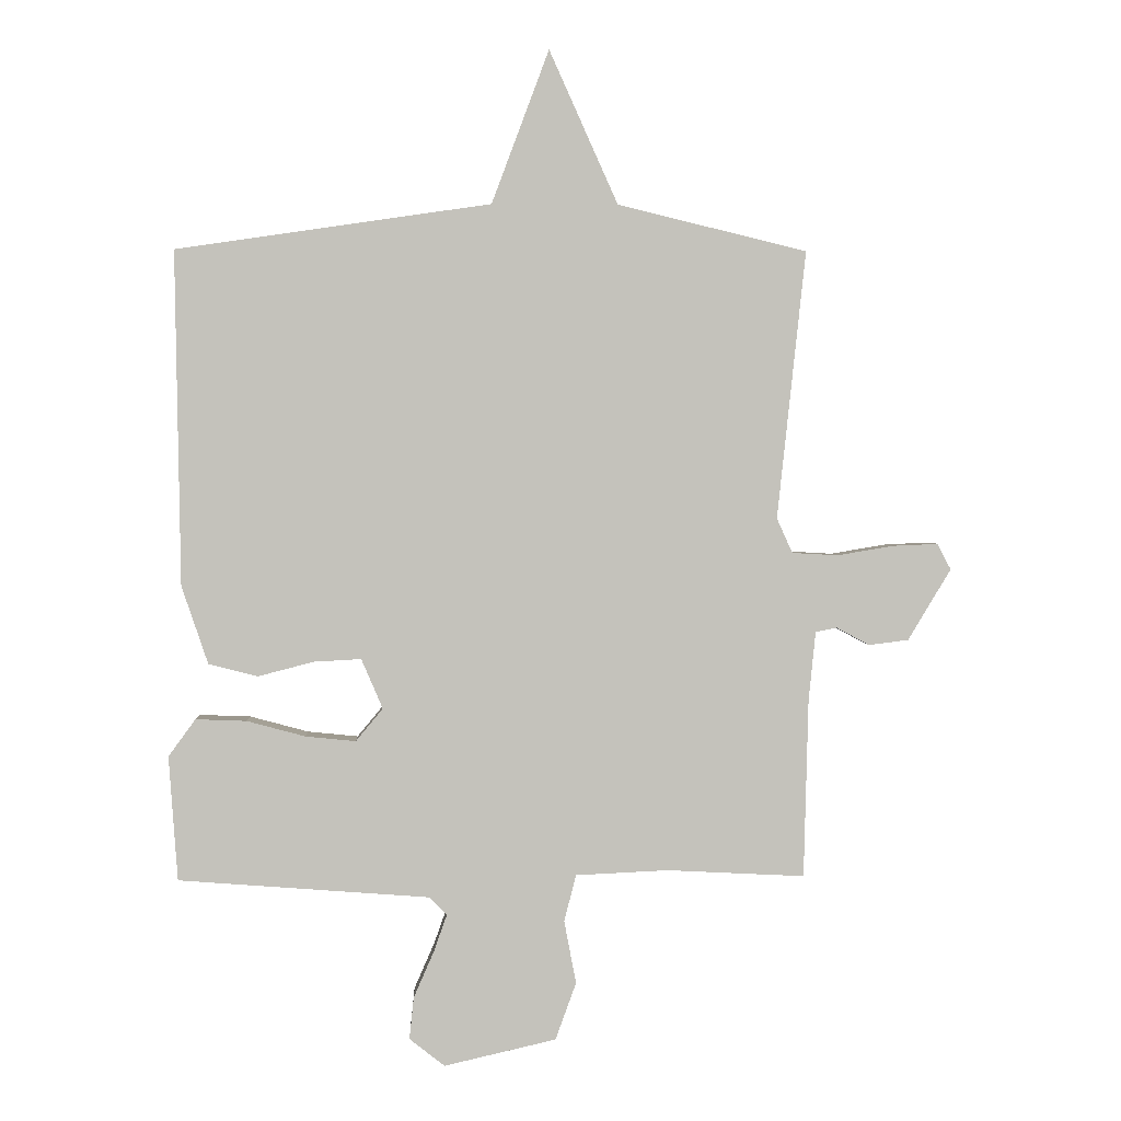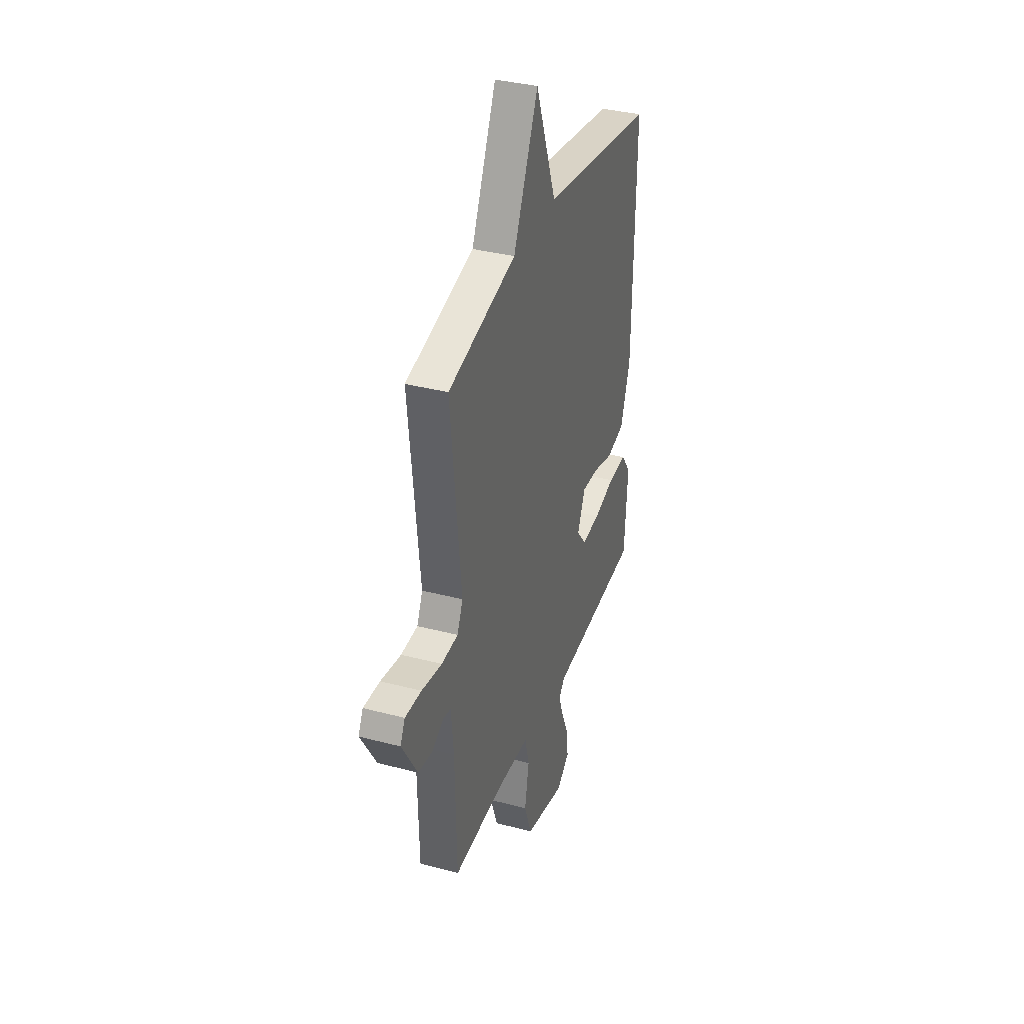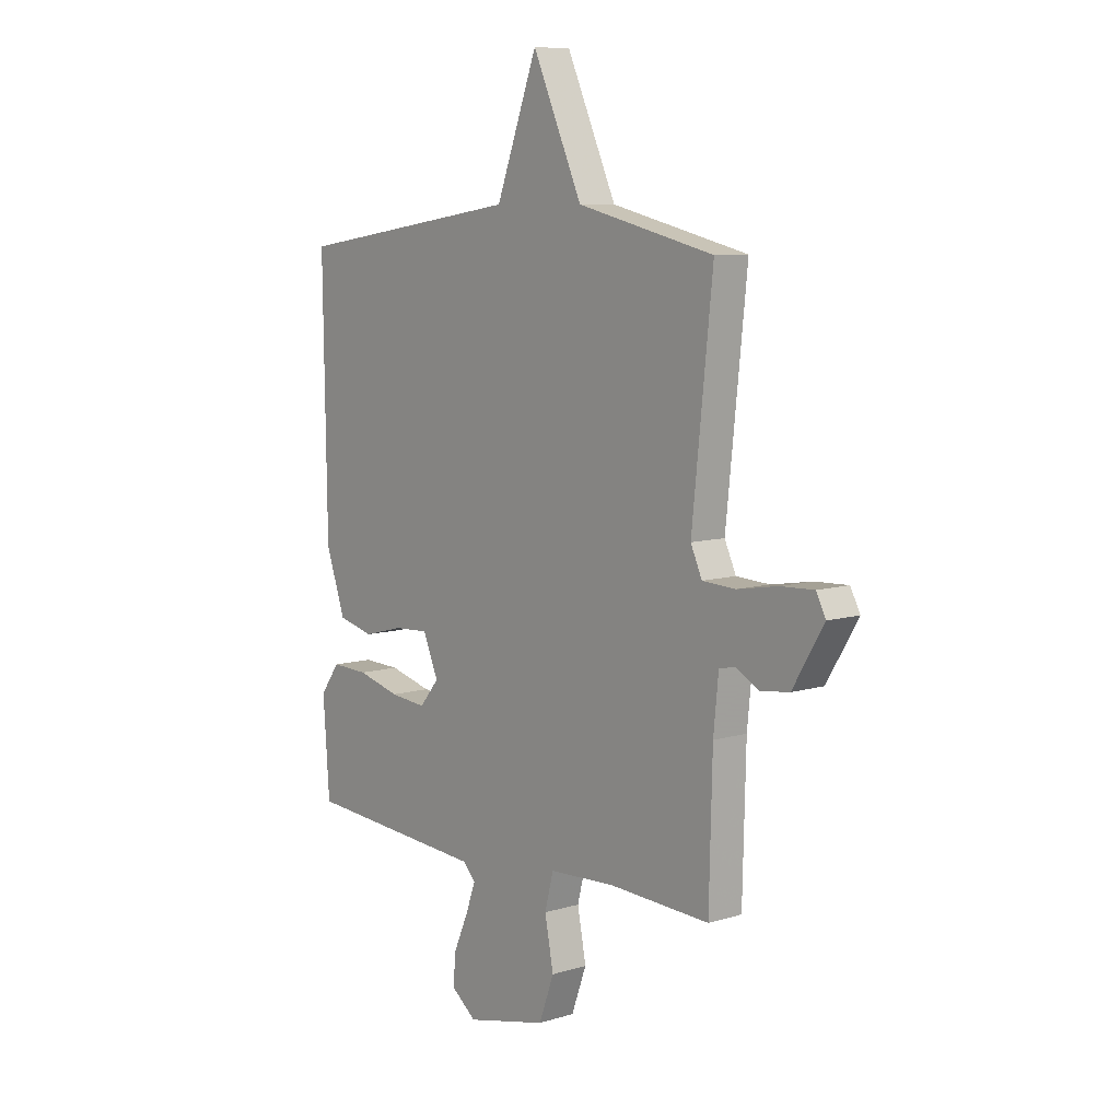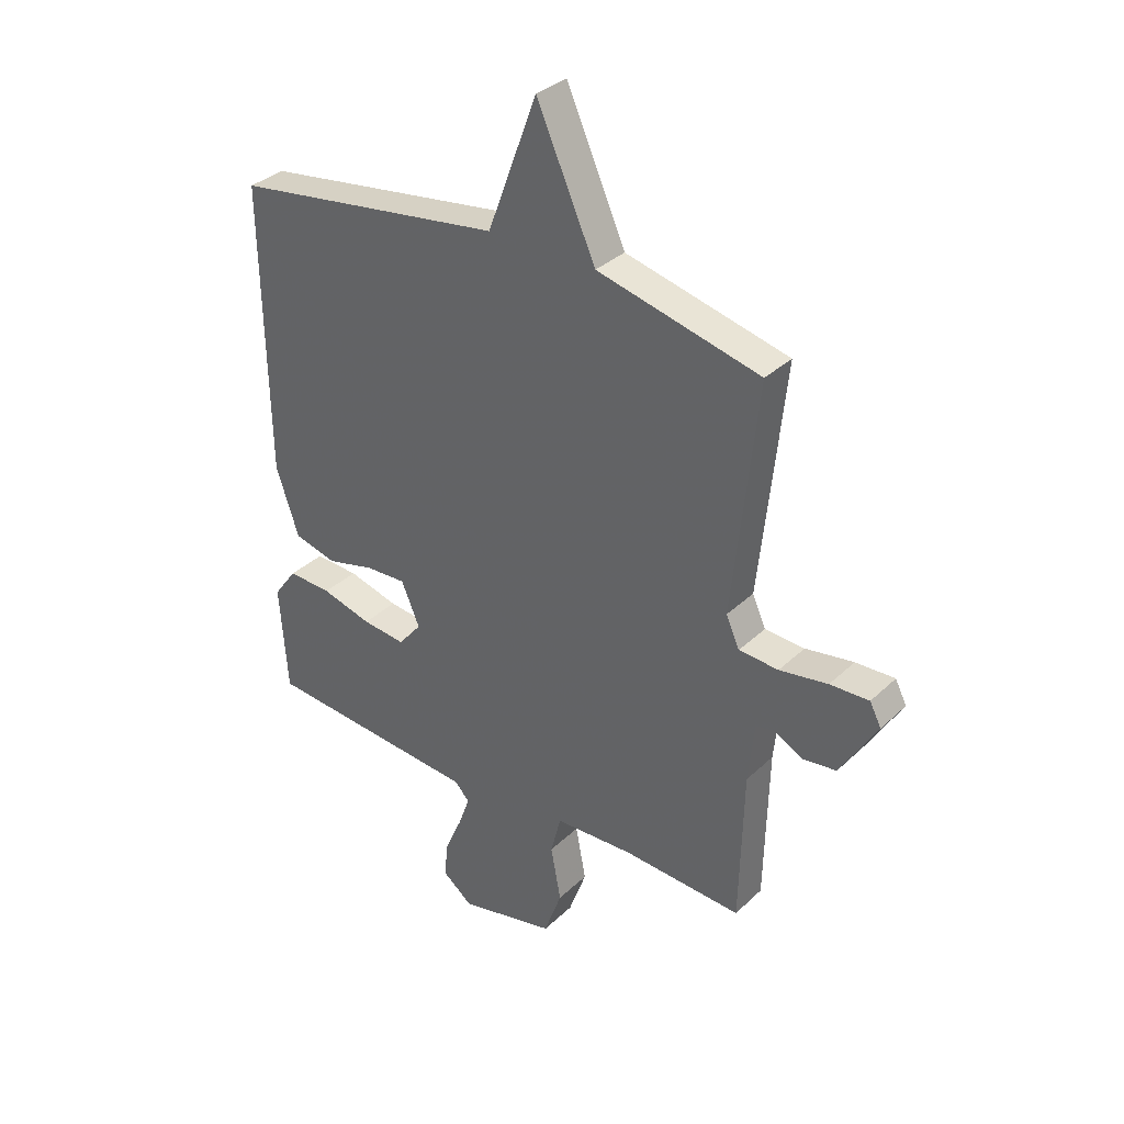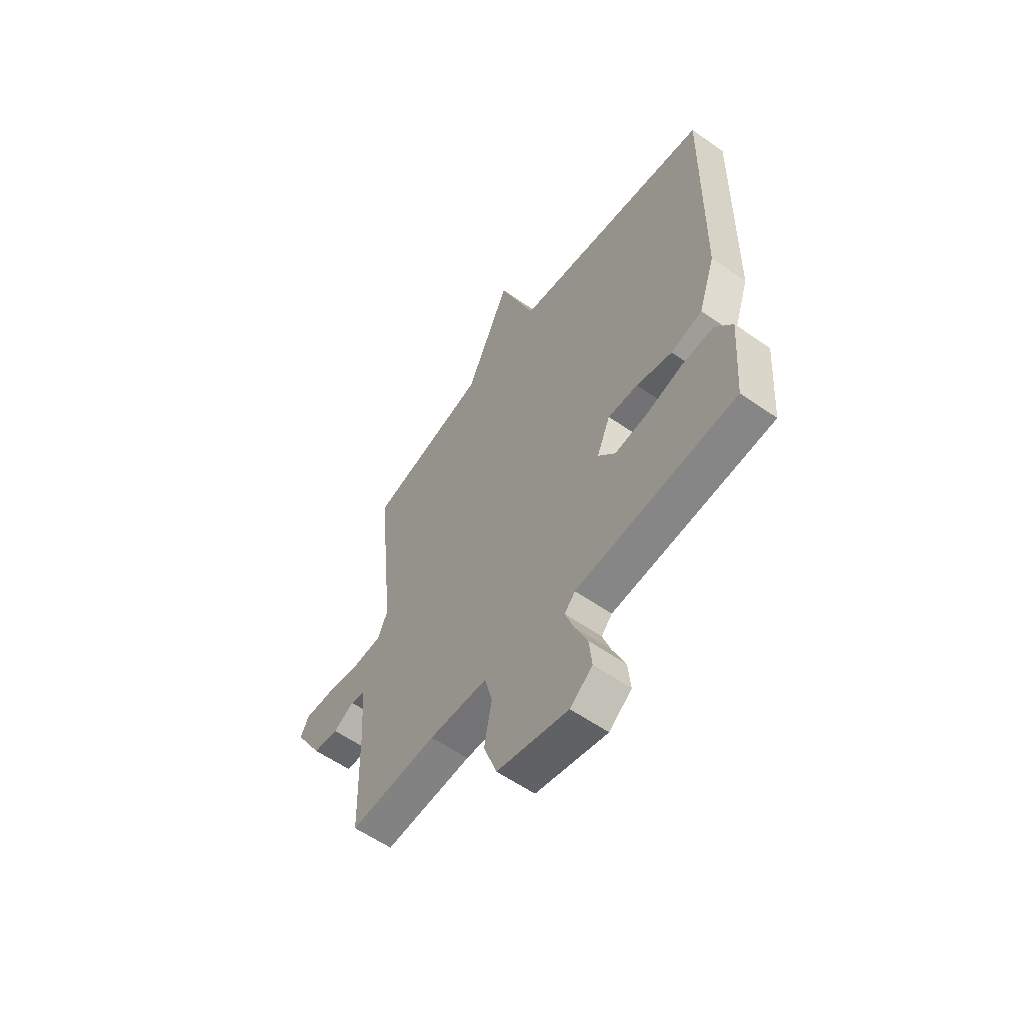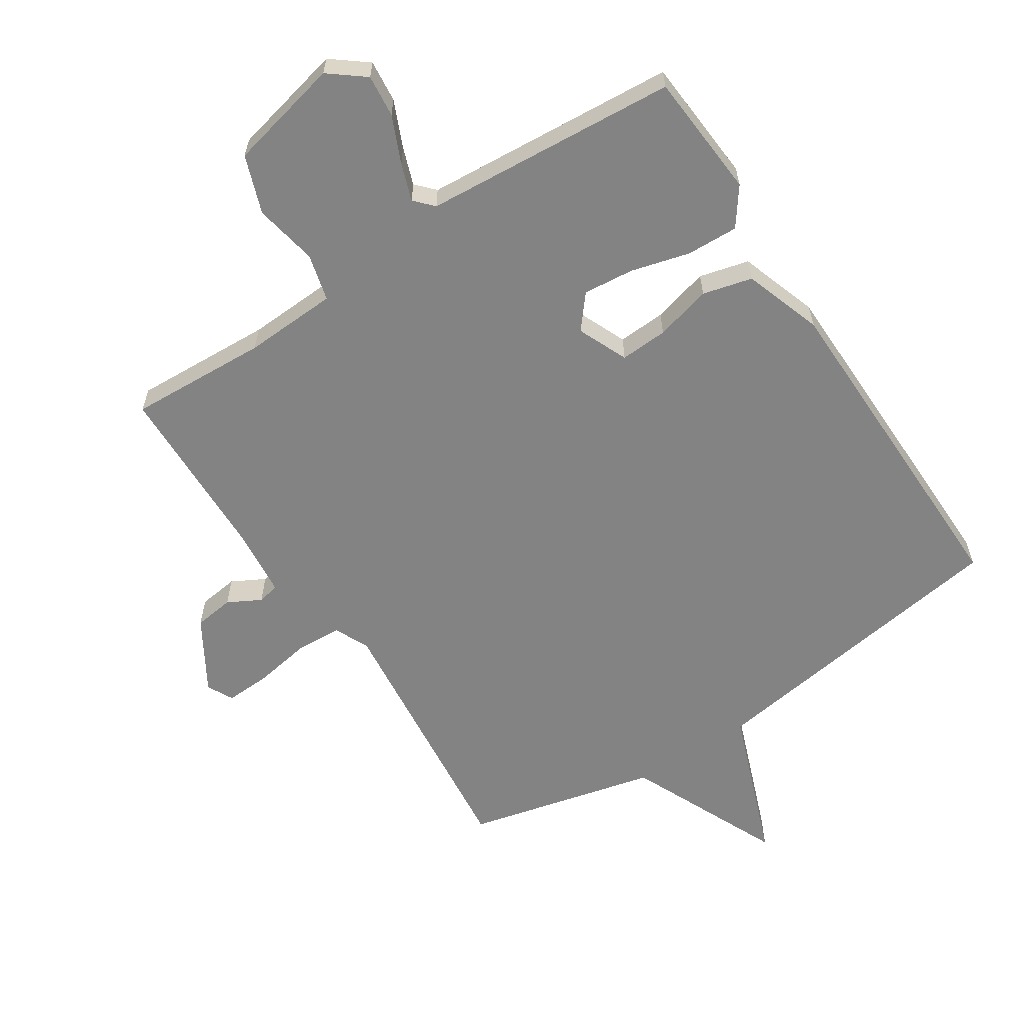
<metadata>
{"format":"obj","ext":"obj","renderer":"f3d","projection":"perspective","resolution":1024,"background":"white","views":[{"elev":2.3,"azim":-2.3,"up":"+Z"},{"elev":35.7,"azim":109.2,"up":"+Z"},{"elev":8.2,"azim":50.0,"up":"+Z"},{"elev":34.0,"azim":38.5,"up":"+Z"},{"elev":-58.3,"azim":-125.9,"up":"+Z"},{"elev":-61.0,"azim":-146.8,"up":"+Y"}]}
</metadata>
<code>
v 0.5 0.07 -0.5
v 0.281 0.07 -0.489
v 0.134 0.07 -0.496
v 0.115 0.07 -0.57
v 0.134 0.07 -0.67
v 0.101 0.07 -0.761
v -0.077 0.07 -0.802
v -0.133 0.07 -0.758
v -0.126 0.07 -0.691
v -0.094 0.07 -0.618
v -0.073 0.07 -0.559
v -0.1 0.07 -0.53
v -0.5 0.07 -0.5
v -0.514 0.07 -0.302
v -0.471 0.07 -0.243
v -0.39 0.07 -0.246
v -0.297 0.07 -0.271
v -0.217 0.07 -0.279
v -0.174 0.07 -0.227
v -0.208 0.07 -0.148
v -0.283 0.07 -0.152
v -0.372 0.07 -0.175
v -0.45 0.07 -0.155
v -0.492 0.07 -0.031
v -0.5 0.07 0.5
v 0 0.07 0.573
v 0.091 0.07 0.816
v 0.2 0.07 0.573
v 0.5 0.07 0.5
v 0.455 0.07 0.075
v 0.48 0.07 0.02
v 0.553 0.07 0.016
v 0.642 0.07 0.031
v 0.714 0.07 0.034
v 0.735 0.07 -0.007
v 0.667 0.07 -0.12
v 0.604 0.07 -0.128
v 0.552 0.07 -0.1
v 0.518 0.07 -0.107
v 0.507 0.07 -0.217
v 0.5 0 -0.5
v 0.281 0 -0.489
v 0.134 0 -0.496
v 0.115 0 -0.57
v 0.134 0 -0.67
v 0.101 0 -0.761
v -0.077 0 -0.802
v -0.133 0 -0.758
v -0.126 0 -0.691
v -0.094 0 -0.618
v -0.073 0 -0.559
v -0.1 0 -0.53
v -0.5 0 -0.5
v -0.514 0 -0.302
v -0.471 0 -0.243
v -0.39 0 -0.246
v -0.297 0 -0.271
v -0.217 0 -0.279
v -0.174 0 -0.227
v -0.208 0 -0.148
v -0.283 0 -0.152
v -0.372 0 -0.175
v -0.45 0 -0.155
v -0.492 0 -0.031
v -0.5 0 0.5
v 0 0 0.573
v 0.091 0 0.816
v 0.2 0 0.573
v 0.5 0 0.5
v 0.455 0 0.075
v 0.48 0 0.02
v 0.553 0 0.016
v 0.642 0 0.031
v 0.714 0 0.034
v 0.735 0 -0.007
v 0.667 0 -0.12
v 0.604 0 -0.128
v 0.552 0 -0.1
v 0.518 0 -0.107
v 0.507 0 -0.217
f 36 37 38
f 35 36 38
f 34 35 38
f 33 34 38
f 32 33 38
f 31 32 38 39
f 30 31 39 40
f 28 29 30
f 26 27 28
f 26 28 30
f 25 26 30
f 24 25 30
f 23 24 30
f 22 23 30
f 21 22 30
f 20 21 30
f 40 1 2
f 30 40 2
f 20 30 2
f 19 20 2
f 15 16 17
f 14 15 17
f 13 14 17
f 12 13 17
f 11 12 17 18
f 8 9 10
f 7 8 10
f 6 7 10
f 5 6 10
f 4 5 10
f 3 4 10 11
f 18 19 2 3
f 3 11 18
f 78 77 76
f 78 76 75
f 78 75 74
f 78 74 73
f 78 73 72
f 79 78 72 71
f 80 79 71 70
f 70 69 68
f 68 67 66
f 70 68 66
f 70 66 65
f 70 65 64
f 70 64 63
f 70 63 62
f 70 62 61
f 70 61 60
f 42 41 80
f 42 80 70
f 42 70 60
f 42 60 59
f 57 56 55
f 57 55 54
f 57 54 53
f 57 53 52
f 58 57 52 51
f 50 49 48
f 50 48 47
f 50 47 46
f 50 46 45
f 50 45 44
f 51 50 44 43
f 43 42 59 58
f 58 51 43
f 1 41 42 2
f 2 42 43 3
f 3 43 44 4
f 4 44 45 5
f 5 45 46 6
f 6 46 47 7
f 7 47 48 8
f 8 48 49 9
f 9 49 50 10
f 10 50 51 11
f 11 51 52 12
f 12 52 53 13
f 13 53 54 14
f 14 54 55 15
f 15 55 56 16
f 16 56 57 17
f 17 57 58 18
f 18 58 59 19
f 19 59 60 20
f 20 60 61 21
f 21 61 62 22
f 22 62 63 23
f 23 63 64 24
f 24 64 65 25
f 25 65 66 26
f 26 66 67 27
f 27 67 68 28
f 28 68 69 29
f 29 69 70 30
f 30 70 71 31
f 31 71 72 32
f 32 72 73 33
f 33 73 74 34
f 34 74 75 35
f 35 75 76 36
f 36 76 77 37
f 37 77 78 38
f 38 78 79 39
f 39 79 80 40
f 40 80 41 1

</code>
